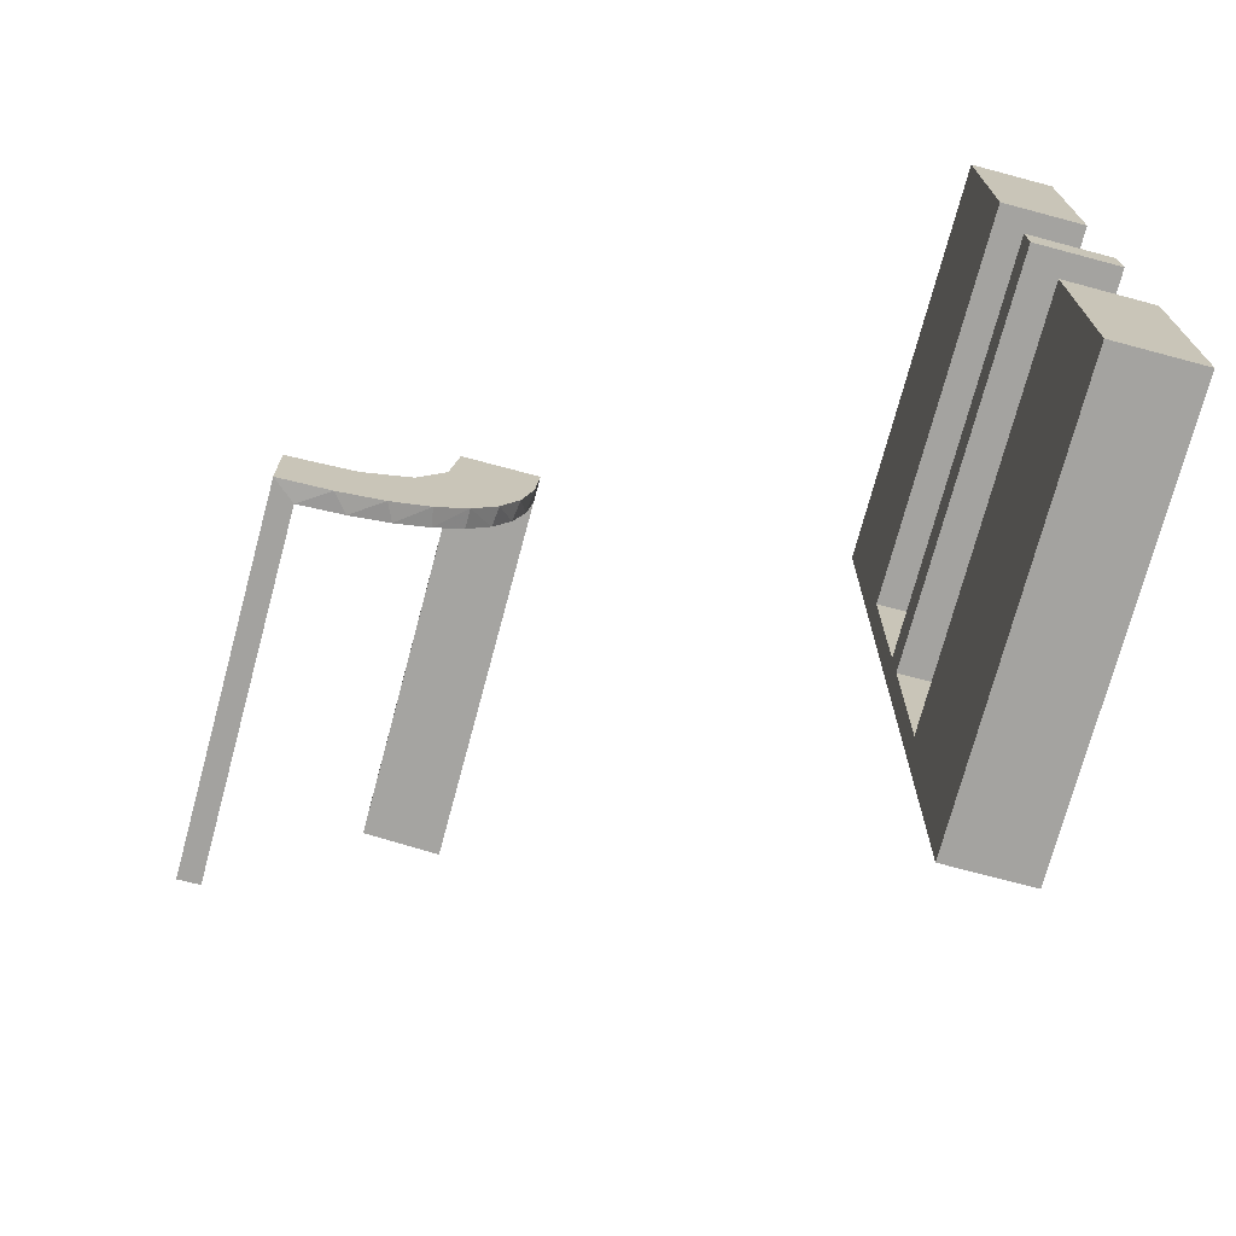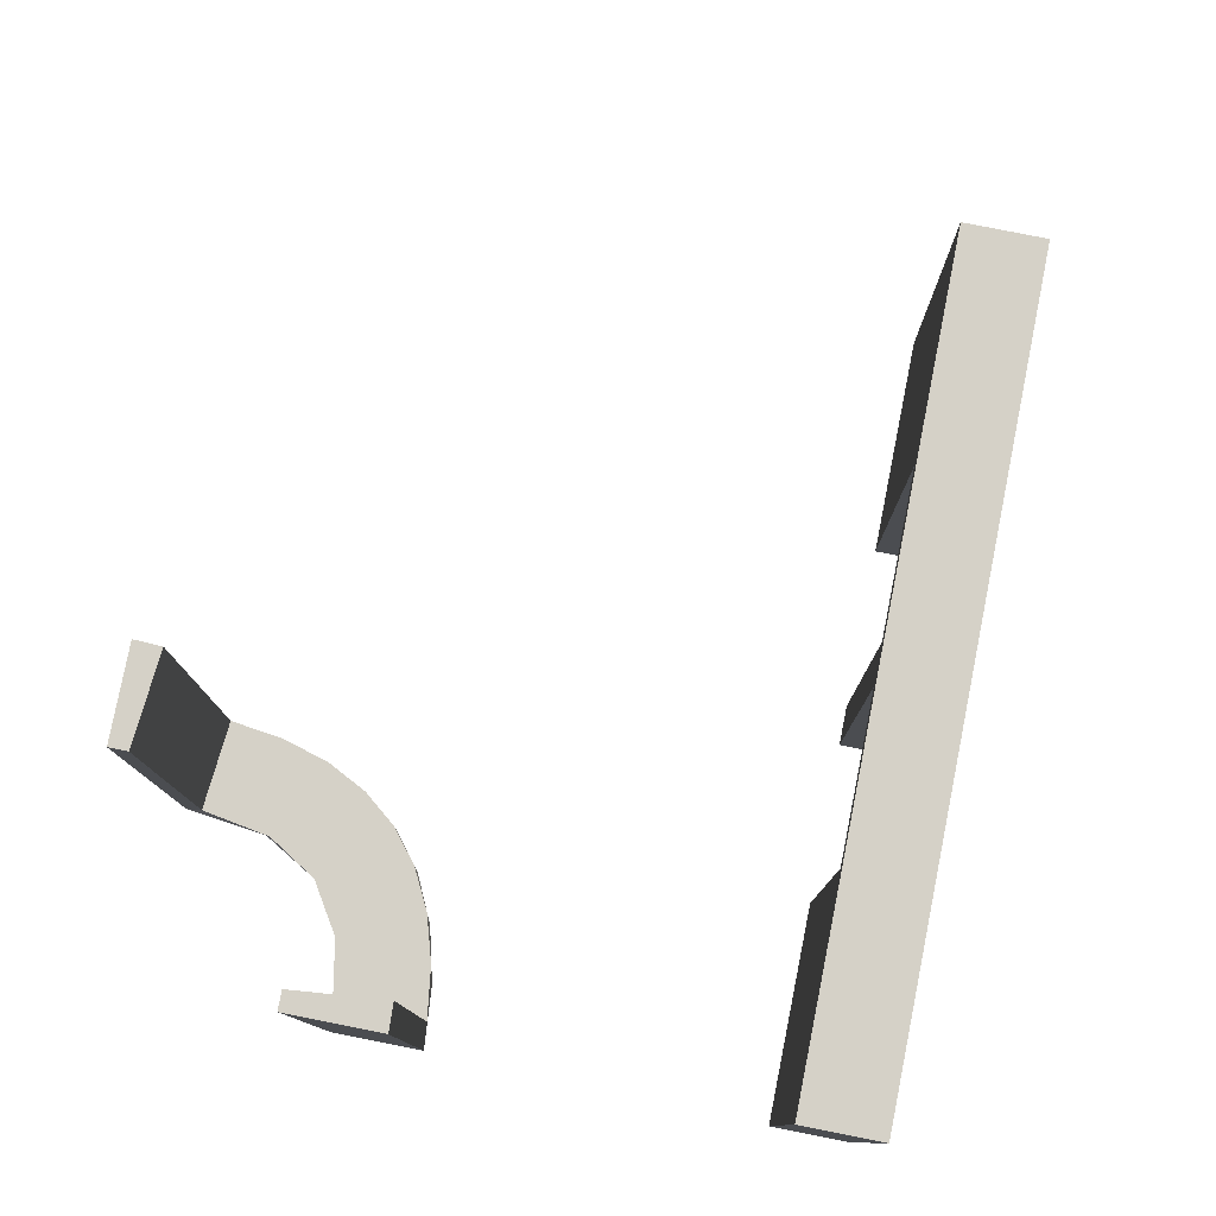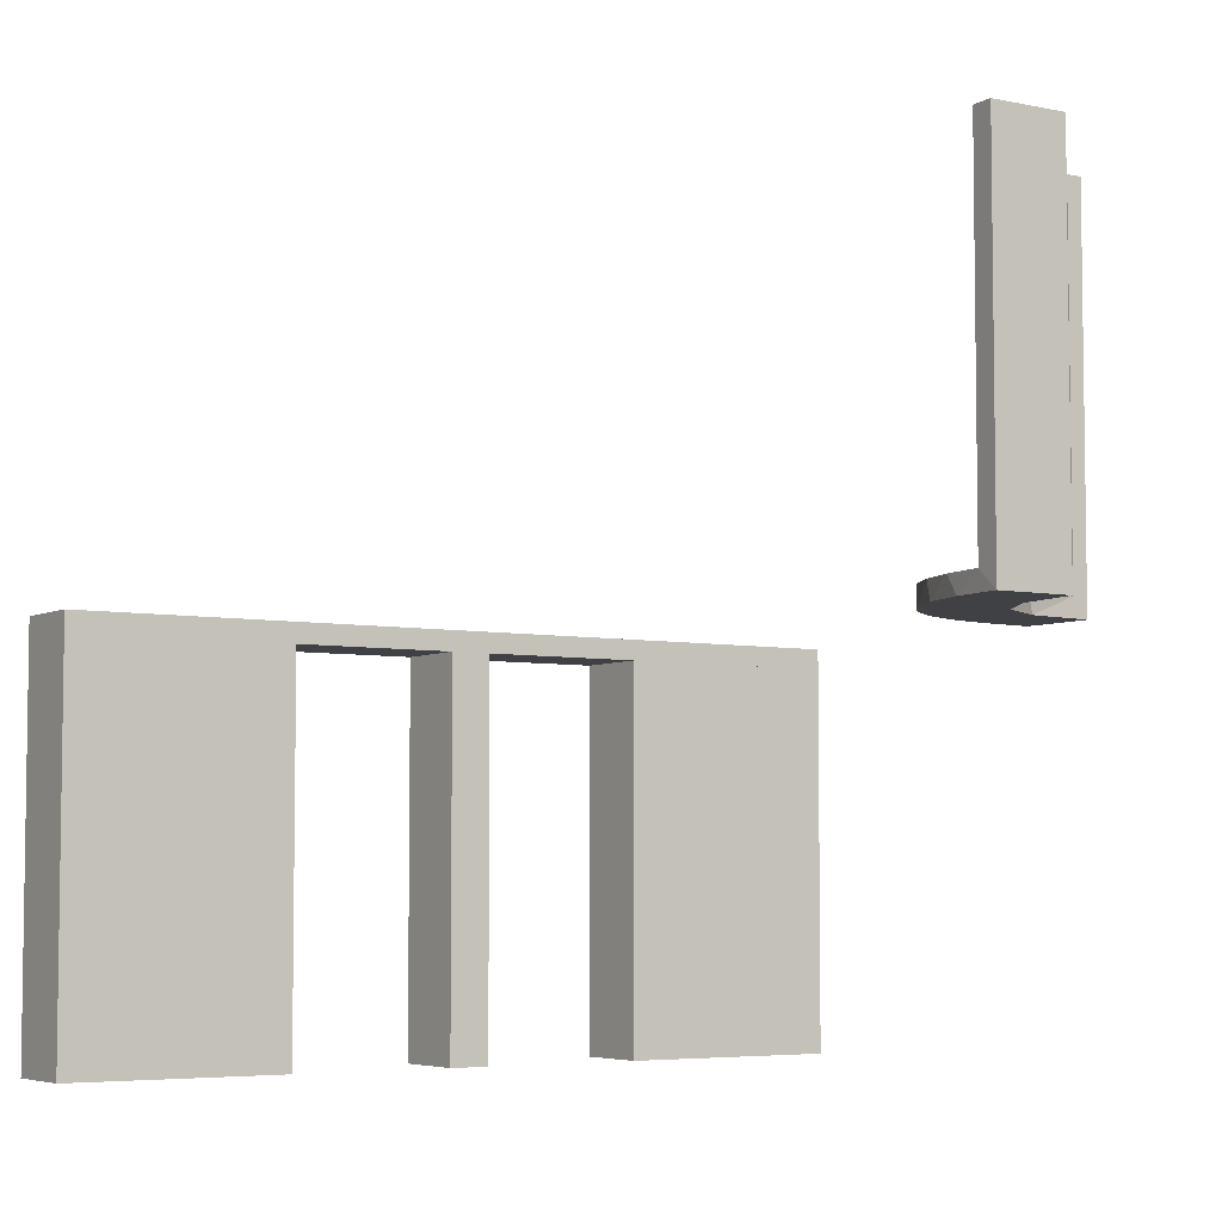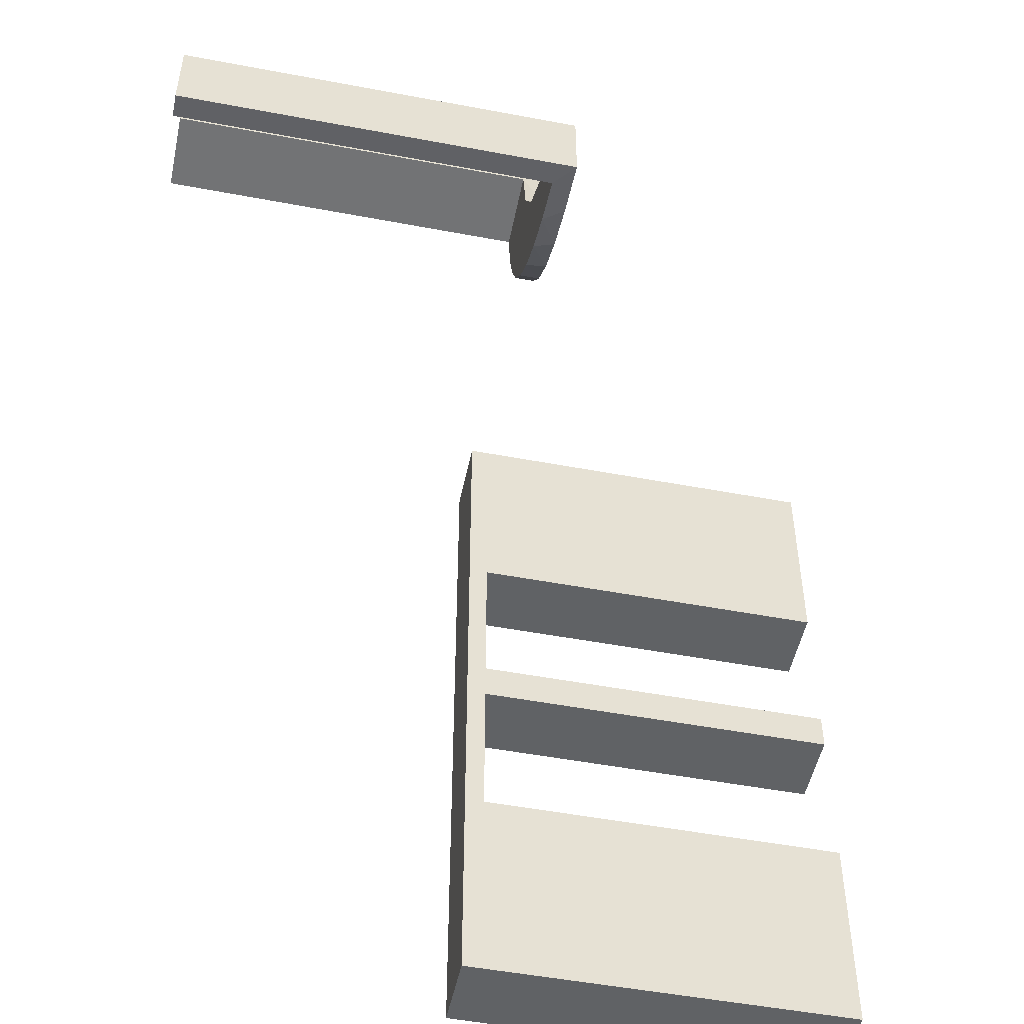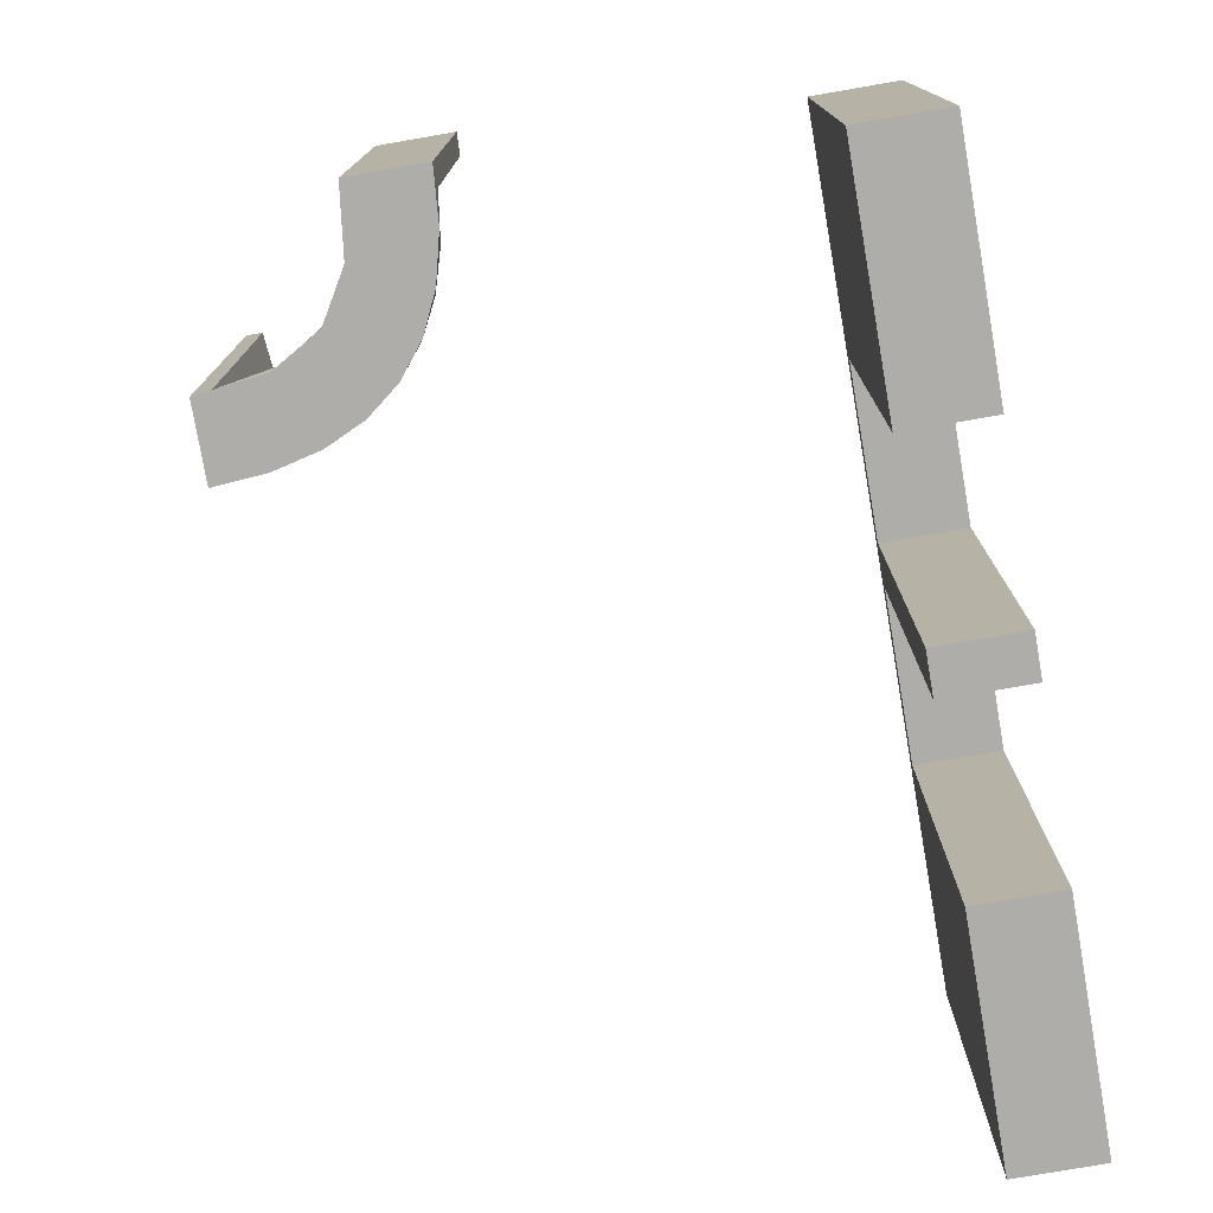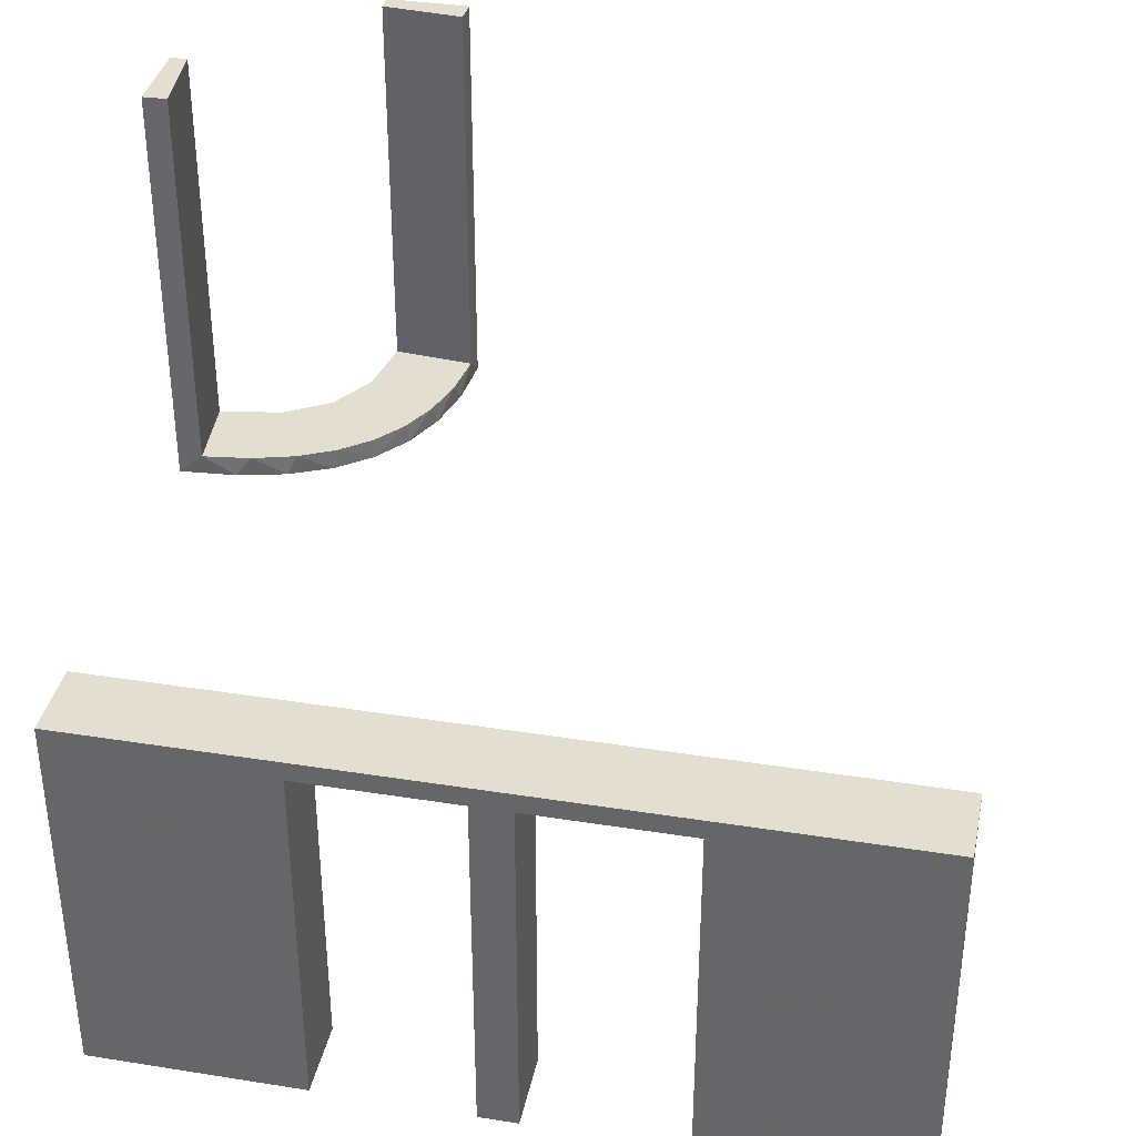
<metadata>
{"format":"obj","ext":"obj","renderer":"f3d","projection":"perspective","resolution":1024,"background":"white","views":[{"elev":-72.8,"azim":165.0,"up":"+Y"},{"elev":79.7,"azim":-168.8,"up":"+Z"},{"elev":-5.3,"azim":57.2,"up":"+Z"},{"elev":-50.5,"azim":78.3,"up":"+Y"},{"elev":-77.2,"azim":-170.2,"up":"+Z"},{"elev":36.5,"azim":-78.3,"up":"+Z"}]}
</metadata>
<code>
v 0.3065 0.4117 0
v 0.1956 0.5008 0
v 0.1956 0.5008 0.25
v 0.1956 0.5008 0.5
v -0.2 0 0
v -0.2 0 -0.5
v -0.2 -0.275 -0.025
v -0.2 -0.275 -0.5
v -0.2 -0.475 -0.025
v -0.2 -0.475 -0.5
v -0.2 -0.225 -0.025
v -0.2 -0.225 -0.5
v -0.2 0.25 0
v -0.2 0.25 -0.5
v -0.2 0.025 -0.025
v -0.2 0.025 -0.5
v -0.2 -0.5 0
v -0.2 -0.5 -0.5
v -0.2 0.5 0
v -0.2 0.5 -0.5
v -0.2 -0.025 -0.025
v -0.2 -0.025 -0.5
v -0.2 -0.25 0
v -0.2 -0.25 -0.5
v -0.2 0.225 -0.025
v -0.2 0.225 -0.5
v -0.2 0.475 -0.025
v -0.2 0.475 -0.5
v -0.2 0.275 -0.025
v -0.2 0.275 -0.5
v 0.3548 0.2253 0.025
v 0.2958 0.4804 0.5
v 0.2958 0.4804 0.3417
v 0.2958 0.4804 0.1833
v 0.2958 0.4804 0.025
v 0.4068 0.21 0.025
v 0.3435 0.3486 0
v 0.3435 0.3486 0.025
v 0.1969 0.4712 0.2625
v 0.1969 0.4712 0.5
v 0.1969 0.4712 0.025
v 0.2202 0.3599 0.025
v 0.4661 0.202 0.2625
v 0.4661 0.202 0.5
v 0.4661 0.202 0.025
v 0.4263 0.2064 0
v -0.3 0 0
v -0.3 0 -0.5
v -0.3 -0.275 -0.025
v -0.3 -0.275 -0.5
v -0.3 -0.475 -0.025
v -0.3 -0.475 -0.5
v -0.3 -0.225 -0.025
v -0.3 -0.225 -0.5
v -0.3 0.25 0
v -0.3 0.25 -0.5
v -0.3 0.025 -0.025
v -0.3 0.025 -0.5
v -0.3 -0.5 0
v -0.3 -0.5 -0.5
v -0.3 0.5 0
v -0.3 0.5 -0.5
v -0.3 -0.025 -0.025
v -0.3 -0.025 -0.5
v -0.3 -0.25 0
v -0.3 -0.25 -0.5
v -0.3 0.225 -0.025
v -0.3 0.225 -0.5
v -0.3 0.475 -0.025
v -0.3 0.475 -0.5
v -0.3 0.275 -0.025
v -0.3 0.275 -0.5
v 0.366 0.2211 0
v 0.4752 0.3009 0.5
v 0.4752 0.3009 0.3417
v 0.4752 0.3009 0.1833
v 0.4752 0.3009 0.025
v 0.3091 0.404 0.025
v 0.2013 0.4314 0
v 0.2428 0.3153 0.025
v 0.4956 0.2008 0
v 0.4956 0.2008 0.5
v 0.4956 0.3008 0
v 0.4956 0.3008 0.25
v 0.4956 0.3008 0.5
v 0.4065 0.3117 0
v 0.2728 0.2779 0
v 0.2728 0.2779 0.025
v 0.2956 0.5008 0
v 0.2956 0.5008 0.5
v 0.3148 0.245 0
v 0.2048 0.4119 0.025
v 0.216 0.3711 0
v 0.3101 0.2479 0.025
v 0.3989 0.3143 0.025
v 0.2398 0.32 0
f 60 59 51
f 65 51 59
f 65 66 49
f 51 65 49
f 17 59 60
f 23 65 59
f 24 66 65
f 7 49 50
f 9 51 49
f 10 52 51
f 18 10 9
f 23 17 9
f 23 7 24
f 9 7 23
f 60 52 10
f 50 66 24
f 60 51 52
f 66 50 49
f 17 60 18
f 23 59 17
f 24 65 23
f 7 50 8
f 9 49 7
f 10 51 9
f 18 9 17
f 7 8 24
f 60 10 18
f 50 24 8
f 66 65 53
f 47 53 65
f 47 48 63
f 53 47 63
f 23 65 66
f 5 47 65
f 6 48 47
f 21 63 64
f 11 53 63
f 12 54 53
f 24 12 11
f 5 23 11
f 5 21 6
f 11 21 5
f 66 54 12
f 64 48 6
f 66 53 54
f 48 64 63
f 23 66 24
f 5 65 23
f 6 47 5
f 21 64 22
f 11 63 21
f 12 53 11
f 24 11 23
f 21 22 6
f 66 12 24
f 64 6 22
f 50 49 51
f 50 51 52
f 50 52 51
f 9 7 49
f 10 9 51
f 7 8 50
f 8 7 9
f 10 52 50
f 50 51 49
f 9 49 51
f 10 51 52
f 7 50 49
f 8 9 10
f 10 50 8
f 62 61 69
f 55 69 61
f 55 56 71
f 69 55 71
f 19 61 62
f 13 55 61
f 14 56 55
f 29 71 72
f 27 69 71
f 28 70 69
f 20 28 27
f 13 19 27
f 13 29 14
f 27 29 13
f 62 70 28
f 72 56 14
f 62 69 70
f 56 72 71
f 19 62 20
f 13 61 19
f 14 55 13
f 29 72 30
f 27 71 29
f 28 69 27
f 20 27 19
f 29 30 14
f 62 28 20
f 72 14 30
f 56 55 67
f 47 67 55
f 47 48 57
f 67 47 57
f 13 55 56
f 5 47 55
f 6 48 47
f 15 57 58
f 25 67 57
f 26 68 67
f 14 26 25
f 5 13 25
f 5 15 6
f 25 15 5
f 56 68 26
f 58 48 6
f 56 67 68
f 48 58 57
f 13 56 14
f 5 55 13
f 6 47 5
f 15 58 16
f 25 57 15
f 26 67 25
f 14 25 13
f 15 16 6
f 56 26 14
f 58 6 16
f 72 71 69
f 72 69 70
f 72 70 69
f 27 29 71
f 28 27 69
f 29 30 72
f 30 29 27
f 28 70 72
f 72 69 71
f 27 71 69
f 28 69 70
f 29 72 71
f 30 27 28
f 28 72 30
f 34 35 89
f 89 35 1
f 38 37 78
f 33 34 90
f 89 90 34
f 90 32 33
f 37 38 95
f 86 95 77
f 76 84 83
f 85 75 74
f 75 85 84
f 76 75 84
f 2 79 41
f 3 2 41
f 42 92 93
f 93 96 42
f 4 3 39
f 96 87 80
f 94 88 87
f 91 73 31
f 73 46 36
f 46 81 45
f 43 45 81
f 43 82 44
f 43 81 82
f 79 2 89
f 89 1 79
f 96 37 87
f 96 93 1
f 37 96 1
f 37 86 91
f 86 83 46
f 86 73 91
f 83 81 46
f 84 81 83
f 82 84 85
f 81 84 82
f 3 4 90
f 2 3 89
f 90 89 3
f 44 74 75
f 43 44 75
f 76 77 45
f 75 76 43
f 77 95 36
f 95 38 94
f 77 36 45
f 95 94 31
f 80 88 38
f 78 80 38
f 78 35 92
f 78 42 80
f 35 41 92
f 35 34 41
f 40 33 32
f 33 40 39
f 34 33 39
f 32 90 4
f 4 40 32
f 82 85 74
f 74 44 82
f 35 78 1
f 37 1 78
f 37 95 86
f 86 77 83
f 76 83 77
f 79 92 41
f 3 41 39
f 92 79 93
f 96 80 42
f 4 39 40
f 87 88 80
f 94 87 91
f 91 31 94
f 73 36 31
f 46 45 36
f 1 93 79
f 37 91 87
f 86 46 73
f 76 45 43
f 95 31 36
f 38 88 94
f 78 92 42
f 34 39 41

</code>
